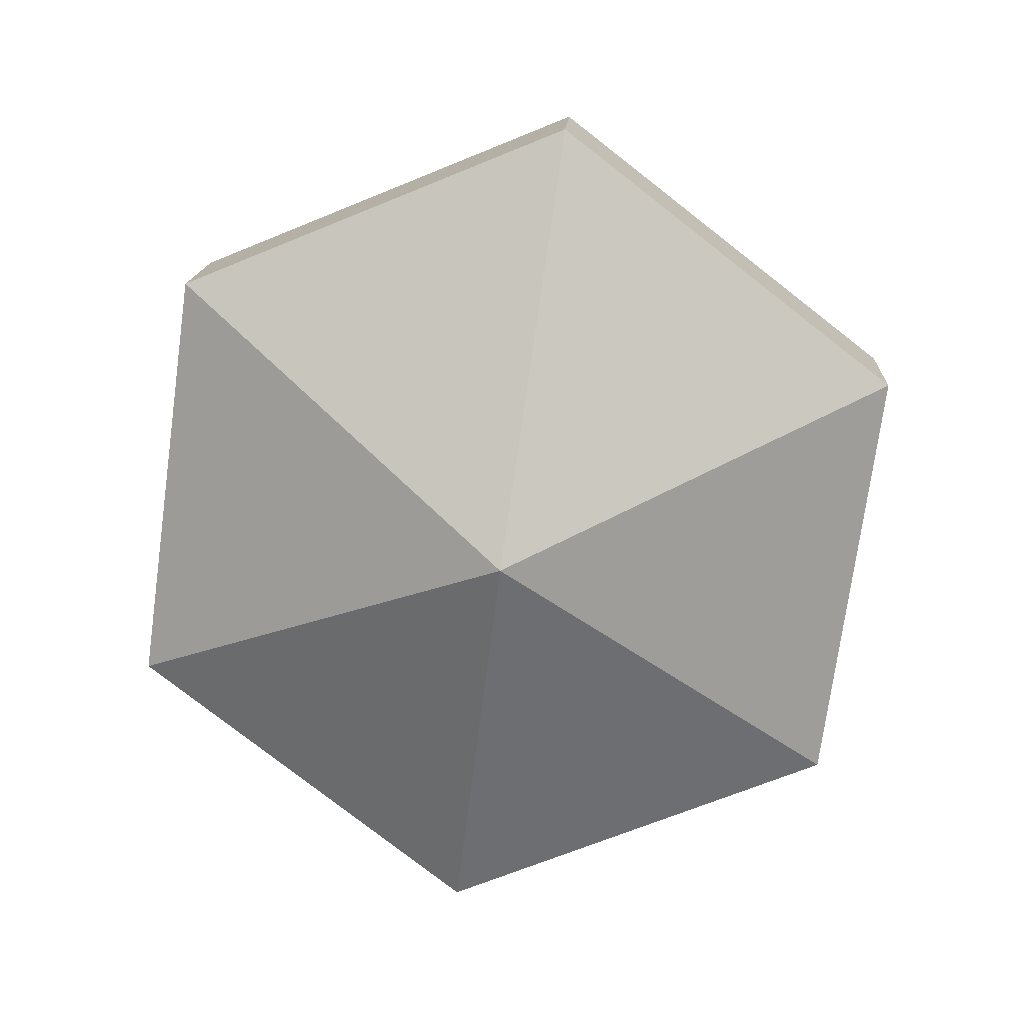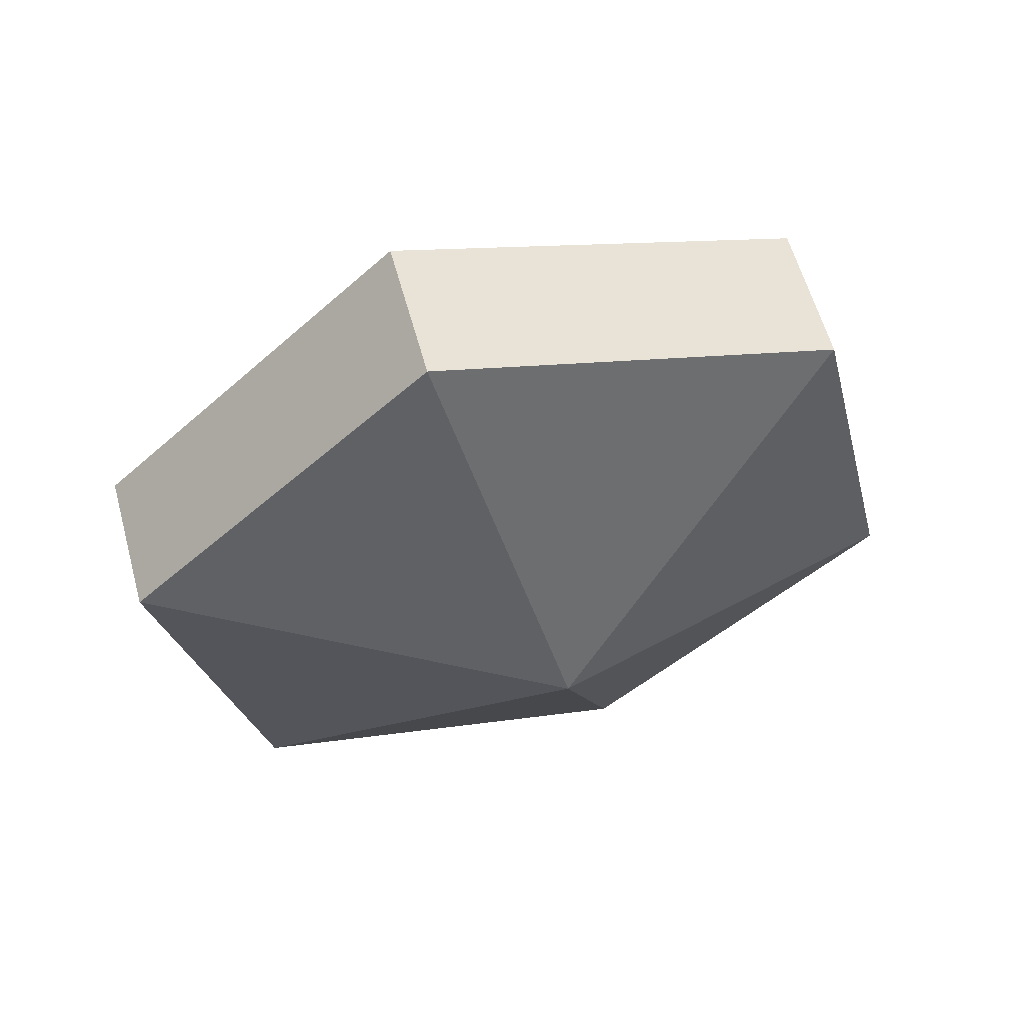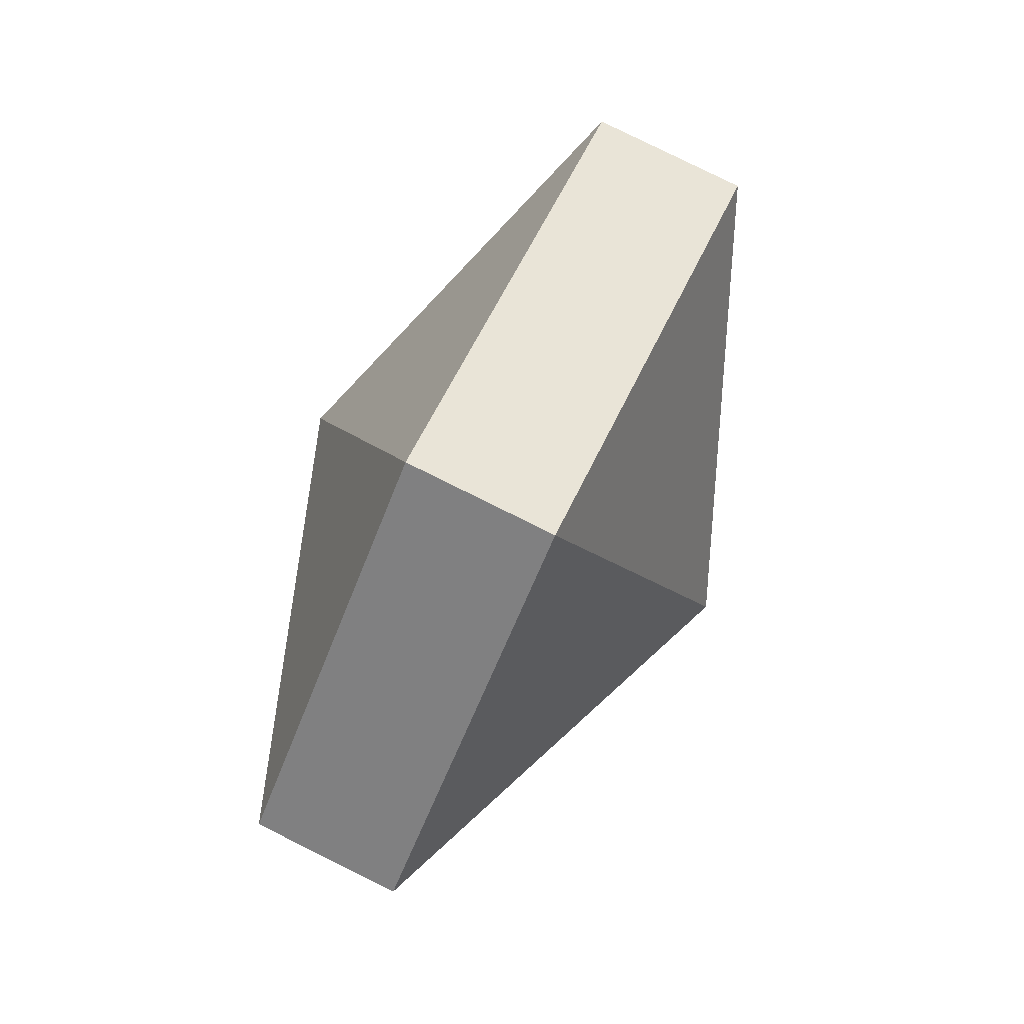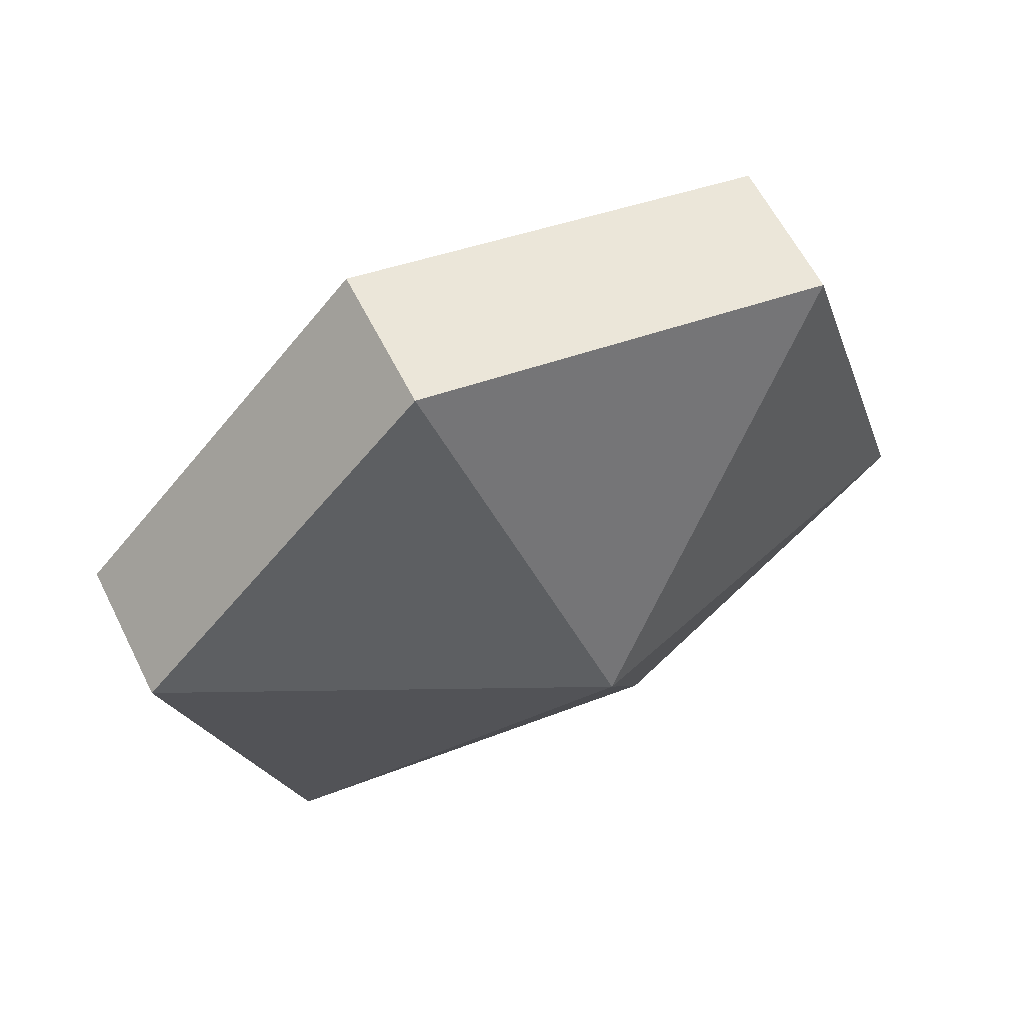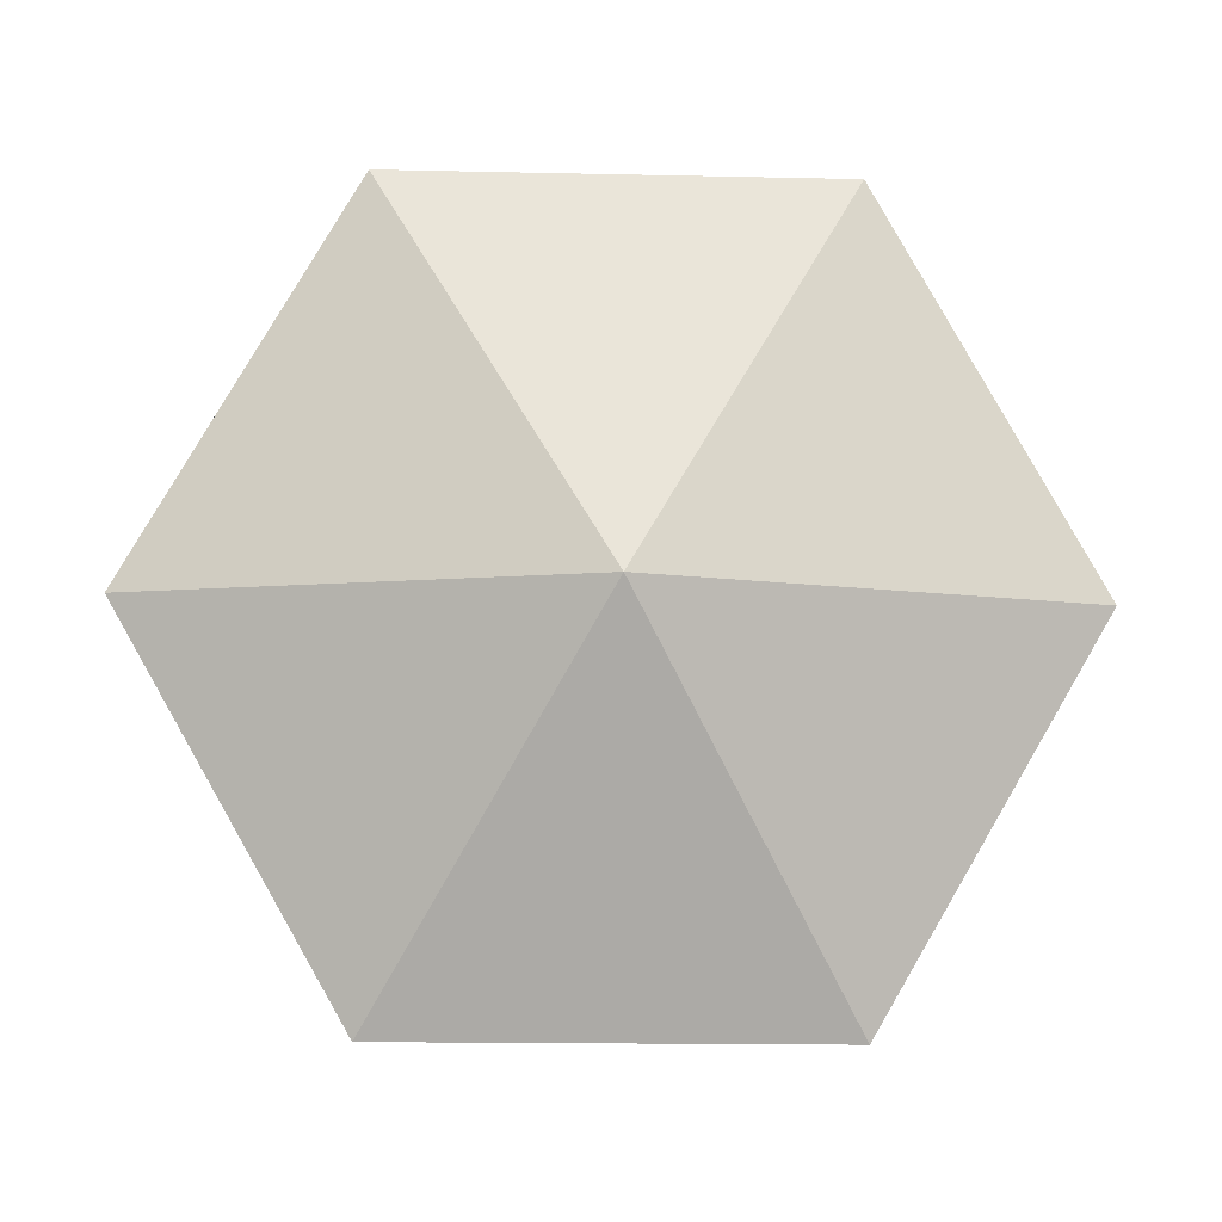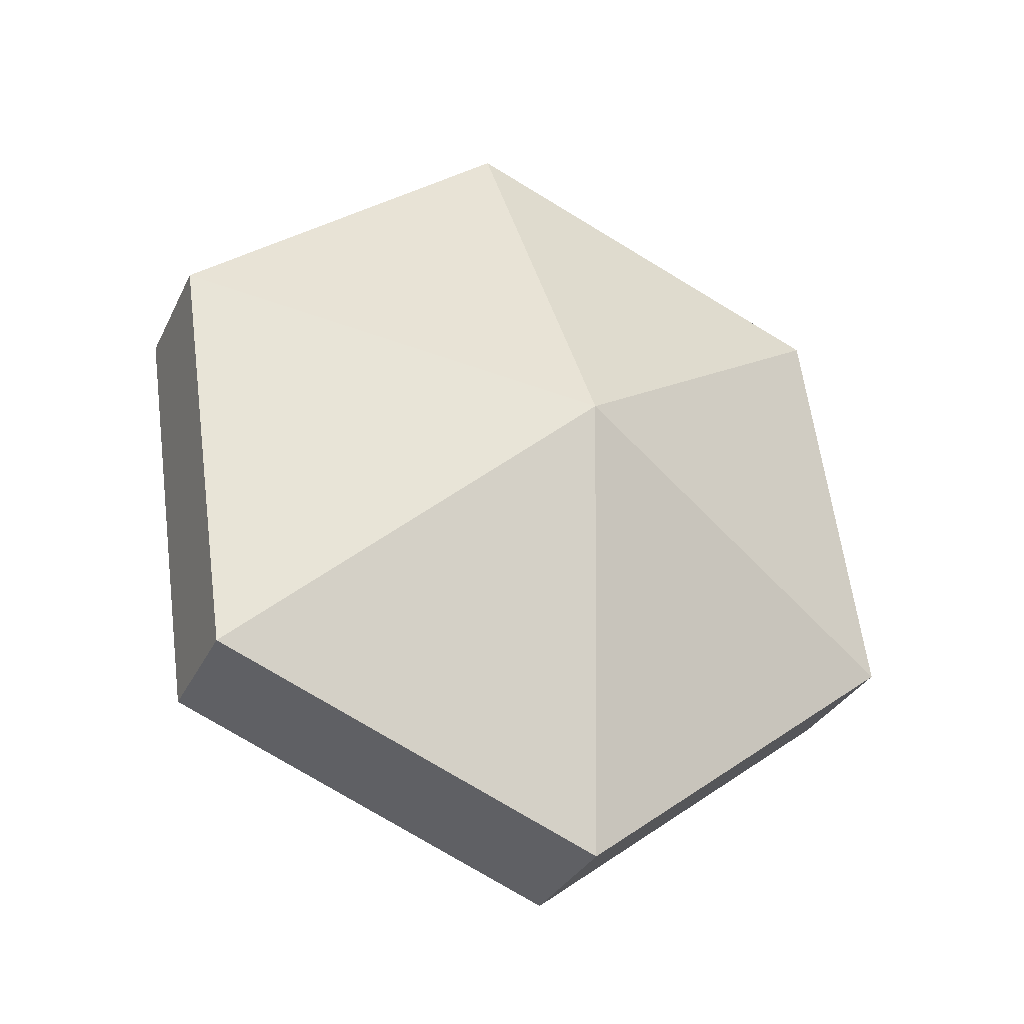
<metadata>
{"format":"obj","ext":"obj","renderer":"f3d","projection":"perspective","resolution":1024,"background":"white","views":[{"elev":-47.9,"azim":19.8,"up":"+Z"},{"elev":-8.0,"azim":-22.7,"up":"+Z"},{"elev":-3.0,"azim":86.4,"up":"+Y"},{"elev":31.0,"azim":143.7,"up":"+Y"},{"elev":18.2,"azim":-9.4,"up":"+Y"},{"elev":43.1,"azim":135.7,"up":"+Z"}]}
</metadata>
<code>
v -0.2182 4.188 -2.447
v -0.2237 4.197 -2.457
v -0.2315 4.186 -2.453
v -0.2167 4.182 -2.46
v -0.231 4.184 -2.457
v -0.2232 4.195 -2.462
v -0.2237 4.197 -2.457
v -0.2232 4.195 -2.462
v -0.231 4.184 -2.457
v -0.2182 4.188 -2.447
v -0.2315 4.186 -2.453
v -0.2255 4.175 -2.447
v -0.2167 4.182 -2.46
v -0.2251 4.173 -2.451
v -0.231 4.184 -2.457
v -0.2315 4.186 -2.453
v -0.231 4.184 -2.457
v -0.2251 4.173 -2.451
v -0.2182 4.188 -2.447
v -0.2255 4.175 -2.447
v -0.2118 4.175 -2.445
v -0.2167 4.182 -2.46
v -0.2113 4.173 -2.449
v -0.2251 4.173 -2.451
v -0.2255 4.175 -2.447
v -0.2251 4.173 -2.451
v -0.2113 4.173 -2.449
v -0.2182 4.188 -2.447
v -0.2118 4.175 -2.445
v -0.204 4.186 -2.45
v -0.2167 4.182 -2.46
v -0.2035 4.183 -2.454
v -0.2113 4.173 -2.449
v -0.2118 4.175 -2.445
v -0.2113 4.173 -2.449
v -0.2035 4.183 -2.454
v -0.2182 4.188 -2.447
v -0.204 4.186 -2.45
v -0.2099 4.196 -2.456
v -0.2167 4.182 -2.46
v -0.2094 4.194 -2.46
v -0.2035 4.183 -2.454
v -0.204 4.186 -2.45
v -0.2035 4.183 -2.454
v -0.2094 4.194 -2.46
v -0.2182 4.188 -2.447
v -0.2099 4.196 -2.456
v -0.2237 4.197 -2.457
v -0.2167 4.182 -2.46
v -0.2232 4.195 -2.462
v -0.2094 4.194 -2.46
v -0.2094 4.194 -2.46
v -0.2232 4.195 -2.462
v -0.2237 4.197 -2.457
v -0.2315 4.186 -2.453
v -0.2237 4.197 -2.457
v -0.231 4.184 -2.457
v -0.2255 4.175 -2.447
v -0.2315 4.186 -2.453
v -0.2251 4.173 -2.451
v -0.2118 4.175 -2.445
v -0.204 4.186 -2.45
v -0.2118 4.175 -2.445
v -0.2035 4.183 -2.454
v -0.2099 4.196 -2.456
v -0.204 4.186 -2.45
v -0.2094 4.194 -2.46
v -0.2099 4.196 -2.456
v -0.2094 4.194 -2.46
v -0.2237 4.197 -2.457
f 1 2 3
f 4 5 6
f 7 8 9
f 10 11 12
f 13 14 15
f 16 17 18
f 19 20 21
f 22 23 24
f 25 26 27
f 28 29 30
f 31 32 33
f 34 35 36
f 37 38 39
f 40 41 42
f 43 44 45
f 46 47 48
f 49 50 51
f 52 53 54
f 55 56 57
f 58 59 60
f 61 25 27
f 62 63 64
f 65 66 67
f 68 69 70

</code>
